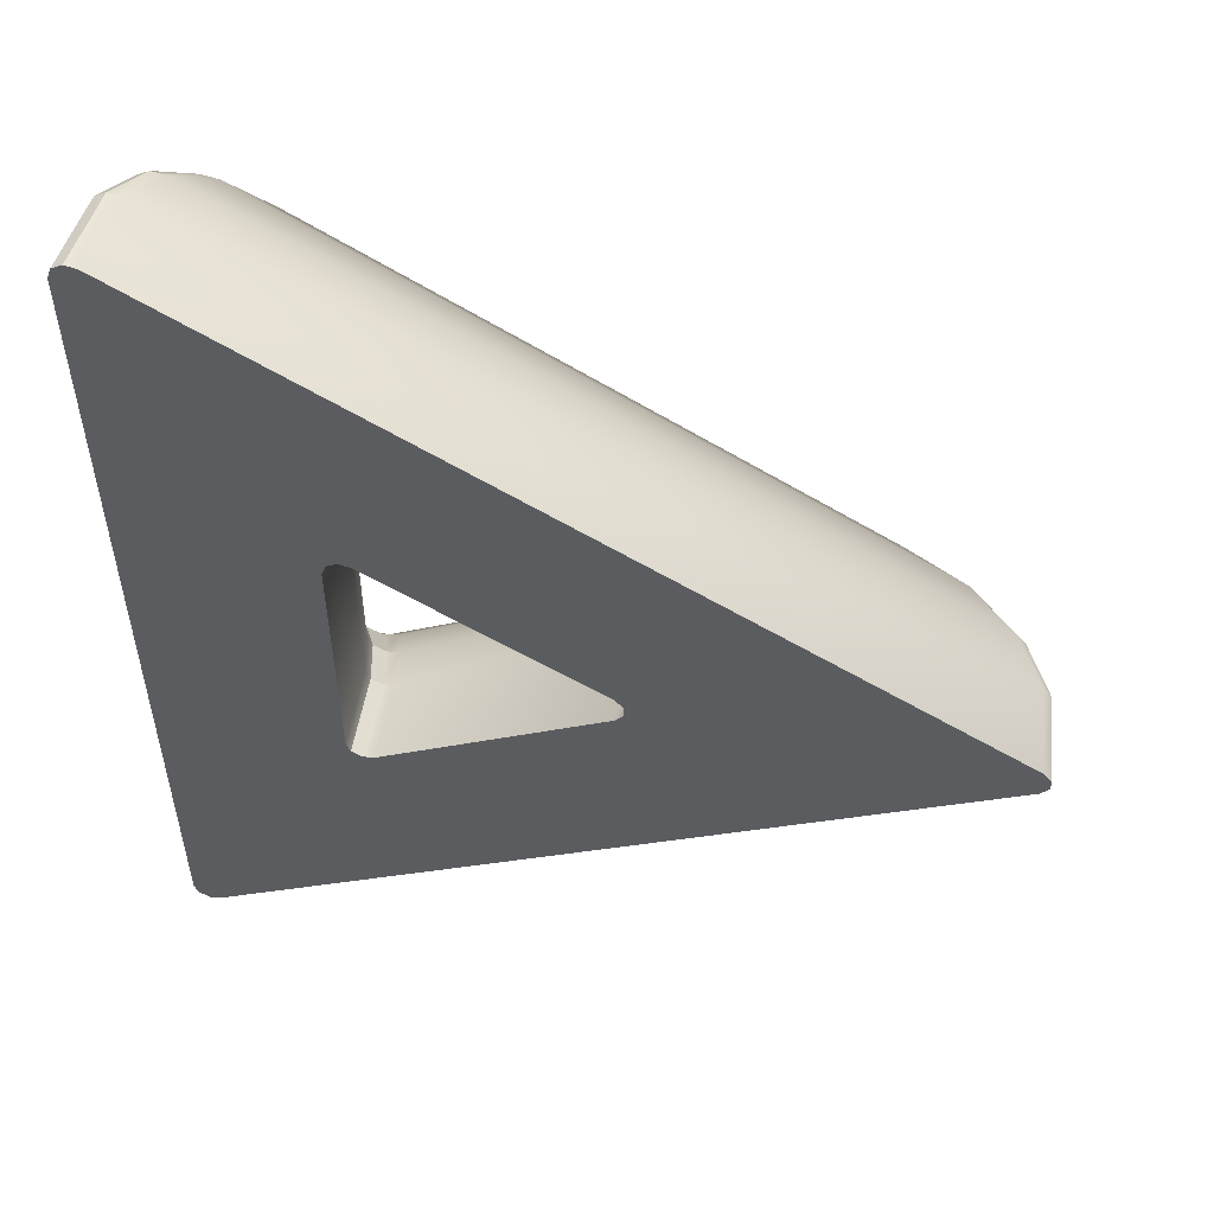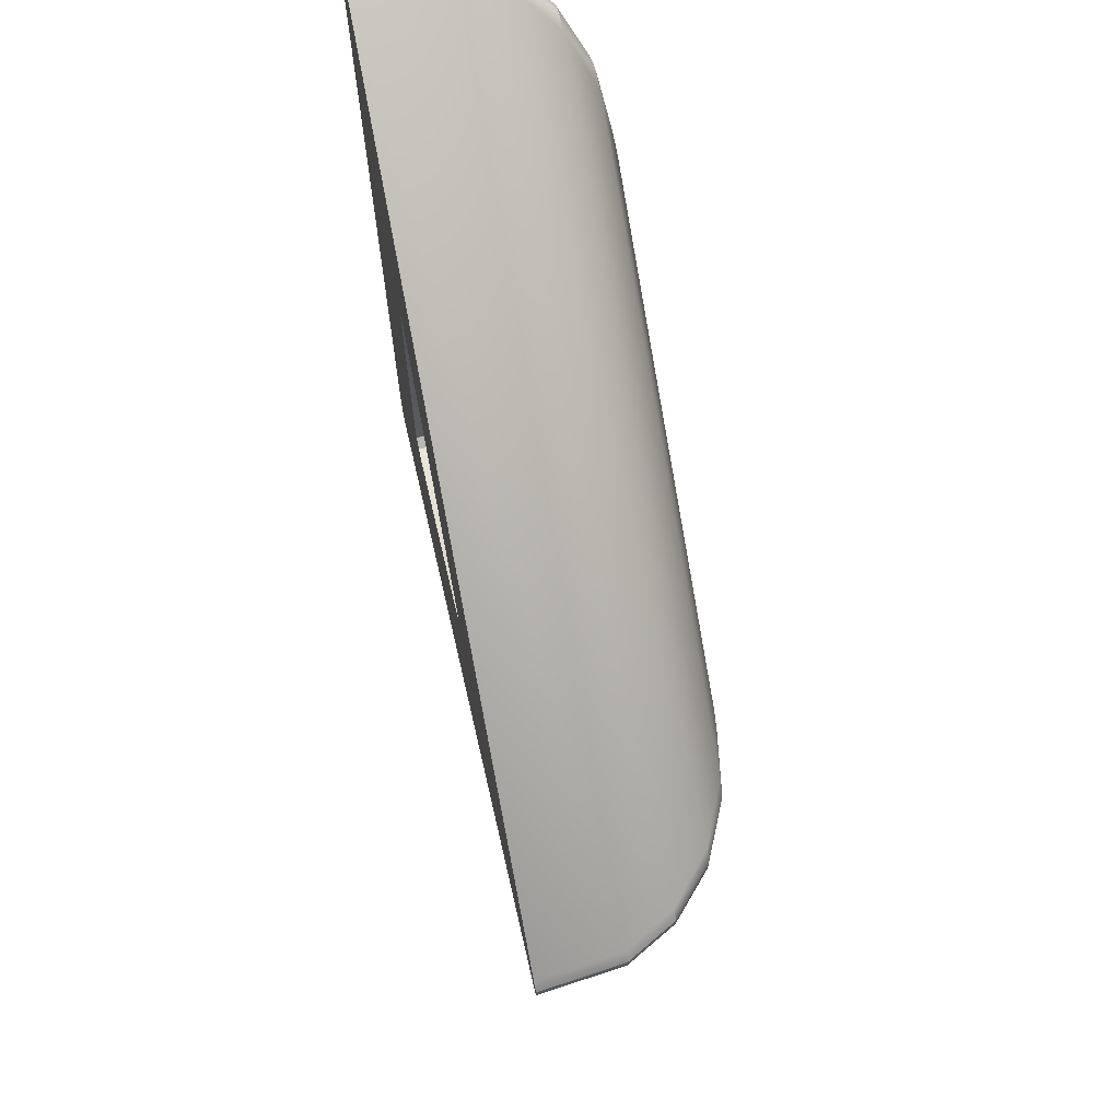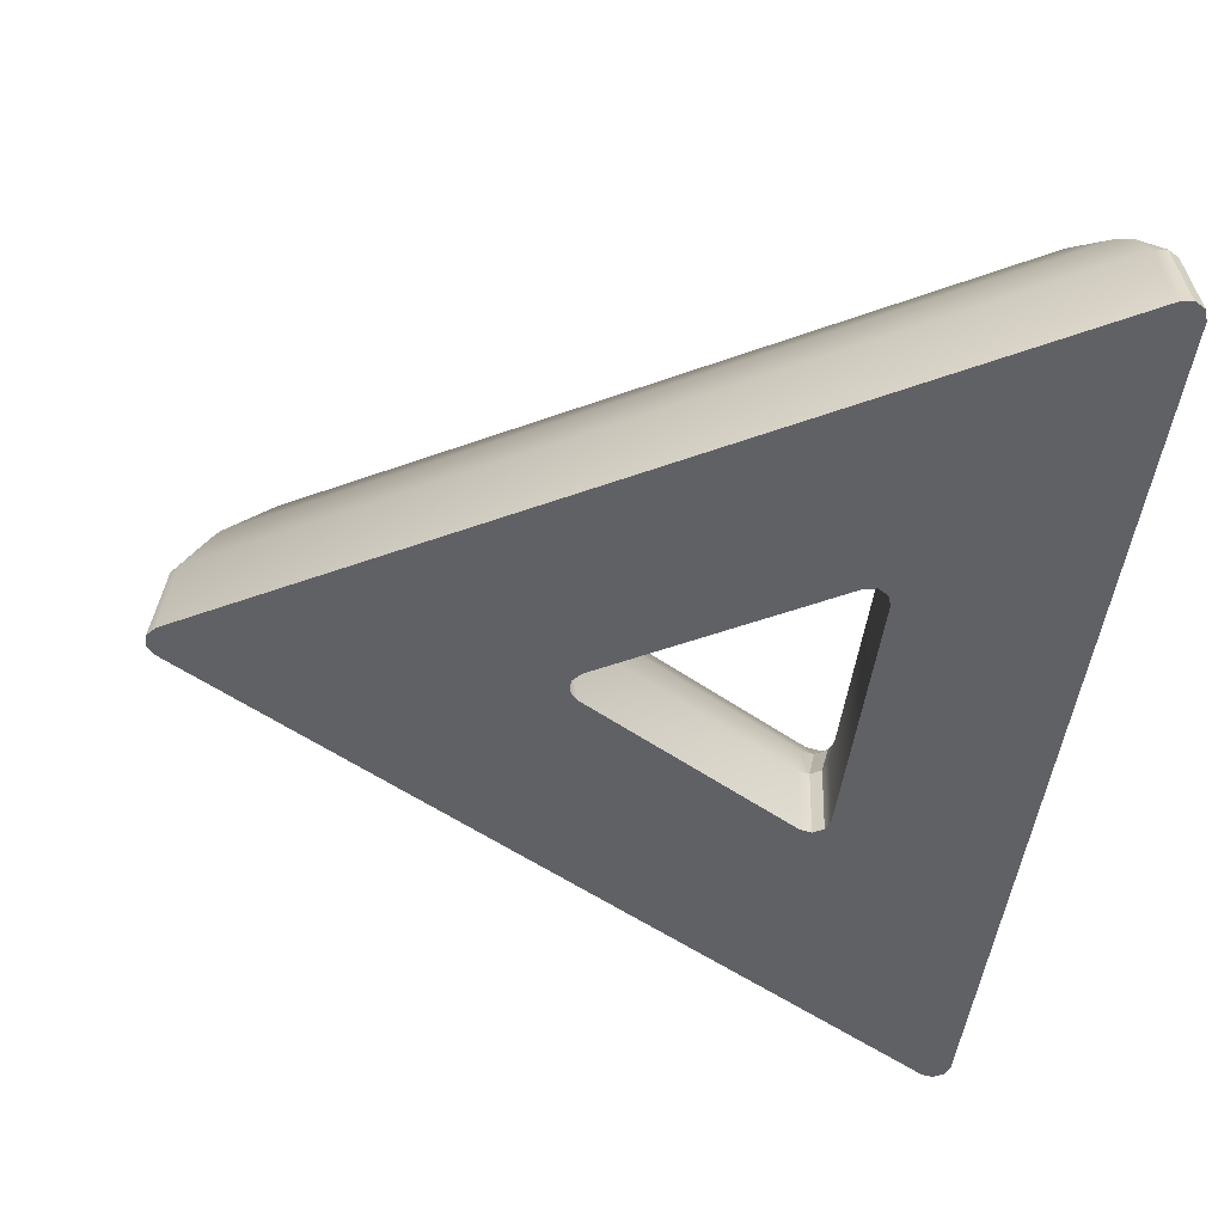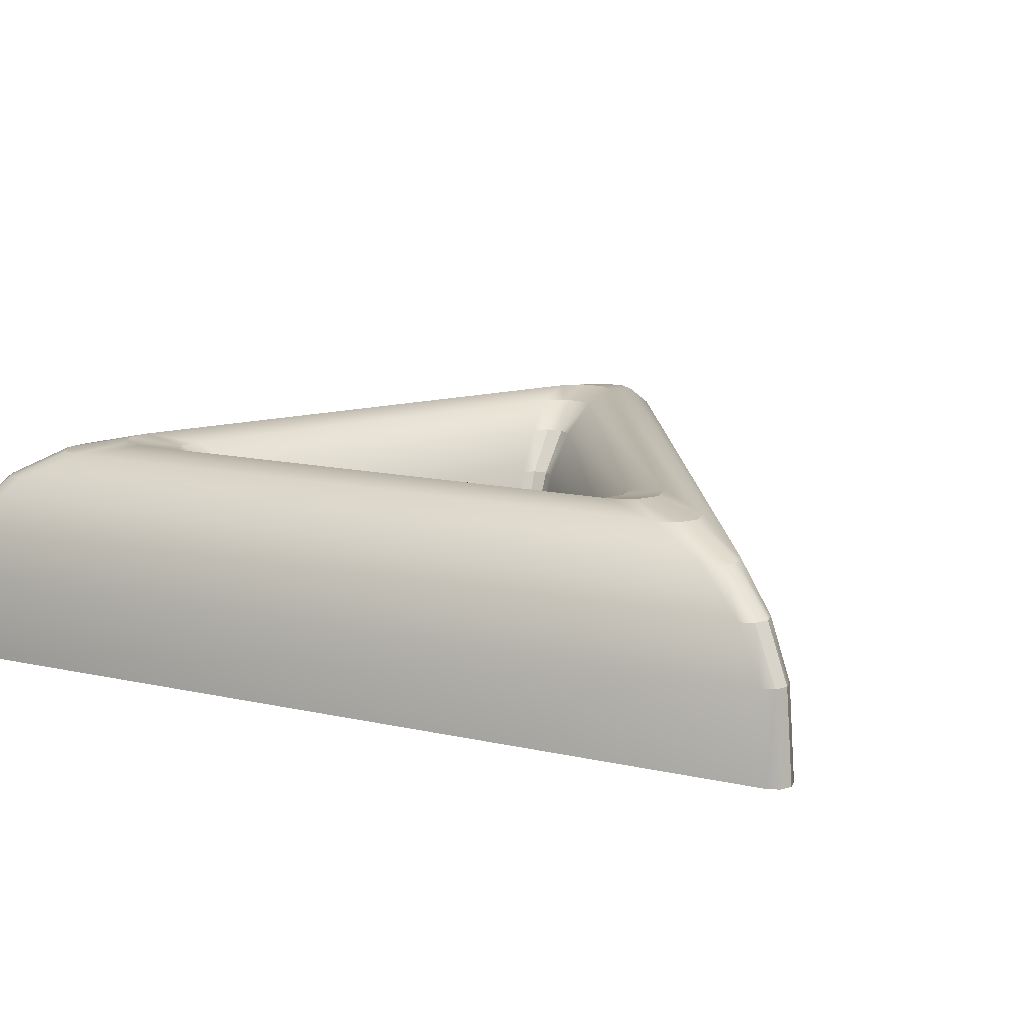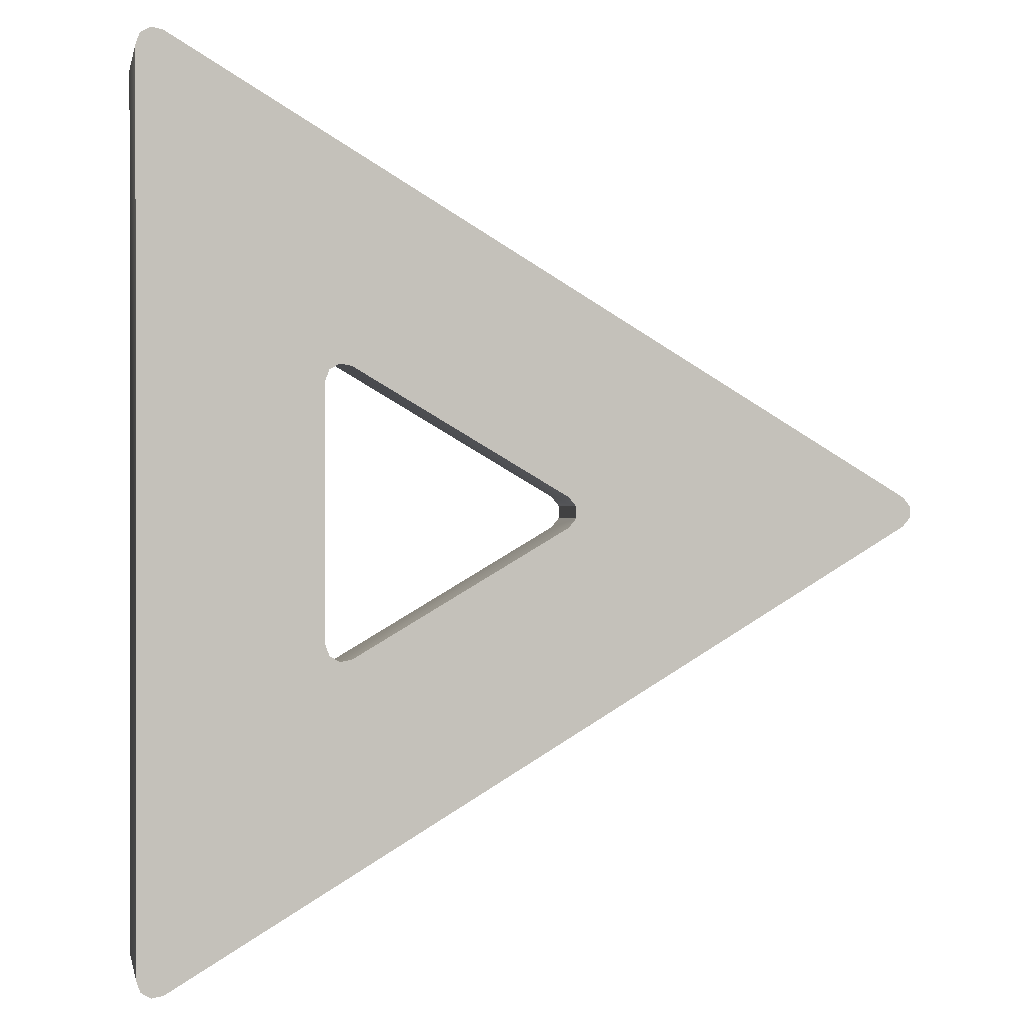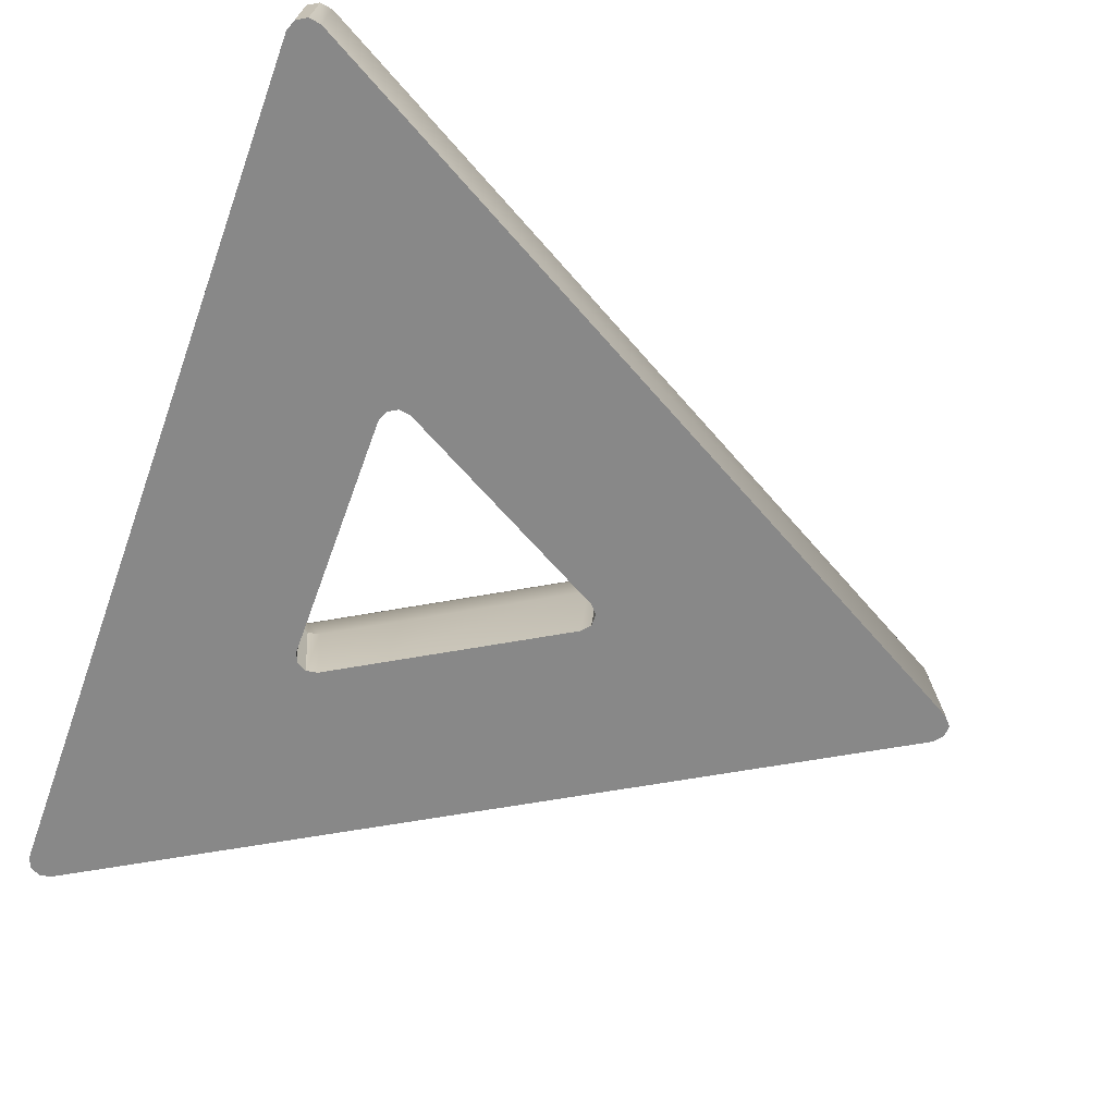
<metadata>
{"format":"obj","ext":"obj","renderer":"f3d","projection":"perspective","resolution":1024,"background":"white","views":[{"elev":53.9,"azim":11.7,"up":"+Z"},{"elev":68.9,"azim":78.2,"up":"+Z"},{"elev":-50.0,"azim":171.8,"up":"+Y"},{"elev":13.4,"azim":-63.0,"up":"+Y"},{"elev":0.3,"azim":-16.1,"up":"+Z"},{"elev":-62.7,"azim":-19.7,"up":"+Y"}]}
</metadata>
<code>
g default
v -2.149 0.00607 -3.427
v -1.893 0.00607 -3.575
v -1.603 0.00607 -3.523
v -2.25 0.00607 -3.15
v -1.99 2.114 -3.753
v -2.255 2.114 -3.6
v -2.36 2.114 -3.312
v -1.688 2.114 -3.7
v -1.893 0.00607 3.575
v -2.149 0.00607 3.427
v -2.25 0.00607 3.15
v -1.603 0.00607 3.523
v -2.255 2.114 3.6
v -1.99 2.114 3.753
v -1.688 2.114 3.7
v -2.36 2.114 3.312
v 4.042 0.00607 -0.1476
v 4.042 0.00607 0.1476
v 3.853 0.00607 0.3737
v 3.853 0.00607 -0.3737
v 4.245 2.114 0.1532
v 4.245 2.114 -0.1532
v 4.048 2.114 -0.3878
v 4.048 2.114 0.3878
v -2.265 3.368 -4.267
v -2.562 3.368 -4.095
v -2.68 3.368 -3.773
v -1.928 3.368 -4.207
v -2.562 3.368 4.095
v -2.265 3.368 4.267
v -1.928 3.368 4.207
v -2.68 3.368 3.773
v 4.828 3.368 0.1715
v 4.828 3.368 -0.1715
v 4.607 3.368 -0.4341
v 4.607 3.368 0.4341
v -2.678 4.364 -5.052
v -3.036 4.364 -4.845
v -3.177 4.364 -4.456
v -2.27 4.364 -4.98
v -3.036 4.364 4.845
v -2.678 4.364 5.052
v -2.27 4.364 4.98
v -3.177 4.364 4.456
v 5.714 4.364 0.2068
v 5.714 4.364 -0.2068
v 5.448 4.364 -0.5237
v 5.448 4.364 0.5237
v -3.176 5.003 -6.021
v -3.627 5.003 -5.761
v -3.805 5.003 -5.272
v -2.663 5.003 -5.931
v -3.627 5.003 5.761
v -3.176 5.003 6.021
v -2.663 5.003 5.931
v -3.805 5.003 5.272
v 6.803 5.003 0.2602
v 6.803 5.003 -0.2602
v 6.468 5.003 -0.6589
v 6.468 5.003 0.6589
v -3.787 5.223 -7.149
v -4.298 5.223 -6.854
v -4.5 5.223 -6.299
v -3.206 5.223 -7.047
v -4.298 5.223 6.854
v -3.787 5.223 7.149
v -3.206 5.223 7.047
v -4.5 5.223 6.299
v 8.085 5.223 0.2952
v 8.085 5.223 -0.2952
v 7.706 5.223 -0.7474
v 7.706 5.223 0.7474
v -4.567 5.003 -8.43
v -5.017 5.003 -8.17
v -5.195 5.003 -7.681
v -4.054 5.003 -8.34
v -5.017 5.003 8.17
v -4.567 5.003 8.43
v -4.054 5.003 8.34
v -5.195 5.003 7.681
v 9.584 5.003 0.2602
v 9.584 5.003 -0.2602
v 9.249 5.003 -0.6589
v 9.249 5.003 0.6589
v -5.323 4.364 -9.633
v -5.681 4.364 -9.426
v -5.823 4.364 -9.037
v -4.915 4.364 -9.561
v -5.681 4.364 9.426
v -5.323 4.364 9.633
v -4.915 4.364 9.561
v -5.823 4.364 9.037
v 11 4.364 0.2068
v 11 4.364 -0.2068
v 10.74 4.364 -0.5237
v 10.74 4.364 0.5237
v -5.906 3.368 -10.57
v -6.203 3.368 -10.4
v -6.32 3.368 -10.08
v -5.568 3.368 -10.51
v -6.203 3.368 10.4
v -5.906 3.368 10.57
v -5.568 3.368 10.51
v -6.32 3.368 10.08
v 12.11 3.368 0.1715
v 12.11 3.368 -0.1715
v 11.89 3.368 -0.4341
v 11.89 3.368 0.4341
v -6.27 2.114 -11.17
v -6.535 2.114 -11.01
v -6.64 2.114 -10.72
v -5.968 2.114 -11.11
v -6.535 2.114 11.01
v -6.27 2.114 11.17
v -5.968 2.114 11.11
v -6.64 2.114 10.72
v 12.8 2.114 0.1532
v 12.8 2.114 -0.1532
v 12.61 2.114 -0.3878
v 12.61 2.114 0.3878
v -6.393 0.00607 -11.37
v -6.649 0.00607 -11.22
v -6.75 0.00607 -10.94
v -6.103 0.00607 -11.32
v -6.649 0.00607 11.22
v -6.393 0.00607 11.37
v -6.103 0.00607 11.32
v -6.75 0.00607 10.94
v 13.04 0.00607 0.1476
v 13.04 0.00607 -0.1476
v 12.85 0.00607 -0.3737
v 12.85 0.00607 0.3737
g pTorus2
f 16 11 7
f 7 11 4
f 24 19 15
f 15 19 12
f 8 3 23
f 23 3 20
f 32 16 27
f 27 16 7
f 36 24 31
f 31 24 15
f 28 8 35
f 35 8 23
f 44 32 39
f 39 32 27
f 48 36 43
f 43 36 31
f 40 28 47
f 47 28 35
f 56 44 51
f 51 44 39
f 60 48 55
f 55 48 43
f 52 40 59
f 59 40 47
f 68 56 63
f 63 56 51
f 72 60 67
f 67 60 55
f 64 52 71
f 71 52 59
f 80 68 75
f 75 68 63
f 84 72 79
f 79 72 67
f 76 64 83
f 83 64 71
f 92 80 87
f 87 80 75
f 96 84 91
f 91 84 79
f 88 76 95
f 95 76 83
f 104 92 99
f 99 92 87
f 108 96 103
f 103 96 91
f 100 88 107
f 107 88 95
f 116 104 111
f 111 104 99
f 120 108 115
f 115 108 103
f 112 100 119
f 119 100 107
f 128 116 123
f 123 116 111
f 132 120 127
f 127 120 115
f 124 112 131
f 131 112 119
f 4 1 7
f 7 1 6
f 1 2 6
f 6 2 5
f 3 8 2
f 2 8 5
f 7 6 27
f 27 6 26
f 6 5 26
f 26 5 25
f 8 28 5
f 5 28 25
f 12 9 15
f 15 9 14
f 9 10 14
f 14 10 13
f 11 16 10
f 10 16 13
f 15 14 31
f 31 14 30
f 14 13 30
f 30 13 29
f 16 32 13
f 13 32 29
f 20 17 23
f 23 17 22
f 17 18 22
f 22 18 21
f 19 24 18
f 18 24 21
f 23 22 35
f 35 22 34
f 22 21 34
f 34 21 33
f 24 36 21
f 21 36 33
f 27 26 39
f 39 26 38
f 26 25 38
f 38 25 37
f 28 40 25
f 25 40 37
f 31 30 43
f 43 30 42
f 30 29 42
f 42 29 41
f 32 44 29
f 29 44 41
f 35 34 47
f 47 34 46
f 34 33 46
f 46 33 45
f 36 48 33
f 33 48 45
f 39 38 51
f 51 38 50
f 38 37 50
f 50 37 49
f 40 52 37
f 37 52 49
f 43 42 55
f 55 42 54
f 42 41 54
f 54 41 53
f 44 56 41
f 41 56 53
f 47 46 59
f 59 46 58
f 46 45 58
f 58 45 57
f 48 60 45
f 45 60 57
f 51 50 63
f 63 50 62
f 50 49 62
f 62 49 61
f 52 64 49
f 49 64 61
f 55 54 67
f 67 54 66
f 54 53 66
f 66 53 65
f 56 68 53
f 53 68 65
f 59 58 71
f 71 58 70
f 58 57 70
f 70 57 69
f 60 72 57
f 57 72 69
f 63 62 75
f 75 62 74
f 62 61 74
f 74 61 73
f 64 76 61
f 61 76 73
f 67 66 79
f 79 66 78
f 66 65 78
f 78 65 77
f 68 80 65
f 65 80 77
f 71 70 83
f 83 70 82
f 70 69 82
f 82 69 81
f 72 84 69
f 69 84 81
f 75 74 87
f 87 74 86
f 74 73 86
f 86 73 85
f 76 88 73
f 73 88 85
f 79 78 91
f 91 78 90
f 78 77 90
f 90 77 89
f 80 92 77
f 77 92 89
f 83 82 95
f 95 82 94
f 82 81 94
f 94 81 93
f 84 96 81
f 81 96 93
f 87 86 99
f 99 86 98
f 86 85 98
f 98 85 97
f 88 100 85
f 85 100 97
f 91 90 103
f 103 90 102
f 90 89 102
f 102 89 101
f 92 104 89
f 89 104 101
f 95 94 107
f 107 94 106
f 94 93 106
f 106 93 105
f 96 108 93
f 93 108 105
f 99 98 111
f 111 98 110
f 98 97 110
f 110 97 109
f 100 112 97
f 97 112 109
f 103 102 115
f 115 102 114
f 102 101 114
f 114 101 113
f 104 116 101
f 101 116 113
f 107 106 119
f 119 106 118
f 106 105 118
f 118 105 117
f 108 120 105
f 105 120 117
f 111 110 123
f 123 110 122
f 110 109 122
f 122 109 121
f 112 124 109
f 109 124 121
f 115 114 127
f 127 114 126
f 114 113 126
f 126 113 125
f 116 128 113
f 113 128 125
f 119 118 131
f 131 118 130
f 118 117 130
f 130 117 129
f 120 132 117
f 117 132 129
f 18 17 129
f 129 17 130
f 19 18 132
f 132 18 129
f 20 131 17
f 17 131 130
f 20 3 131
f 131 3 124
f 3 2 124
f 124 2 121
f 2 1 121
f 121 1 122
f 4 123 1
f 1 123 122
f 4 11 123
f 123 11 128
f 11 10 128
f 128 10 125
f 10 9 125
f 125 9 126
f 12 127 9
f 9 127 126
f 12 19 127
f 127 19 132

</code>
